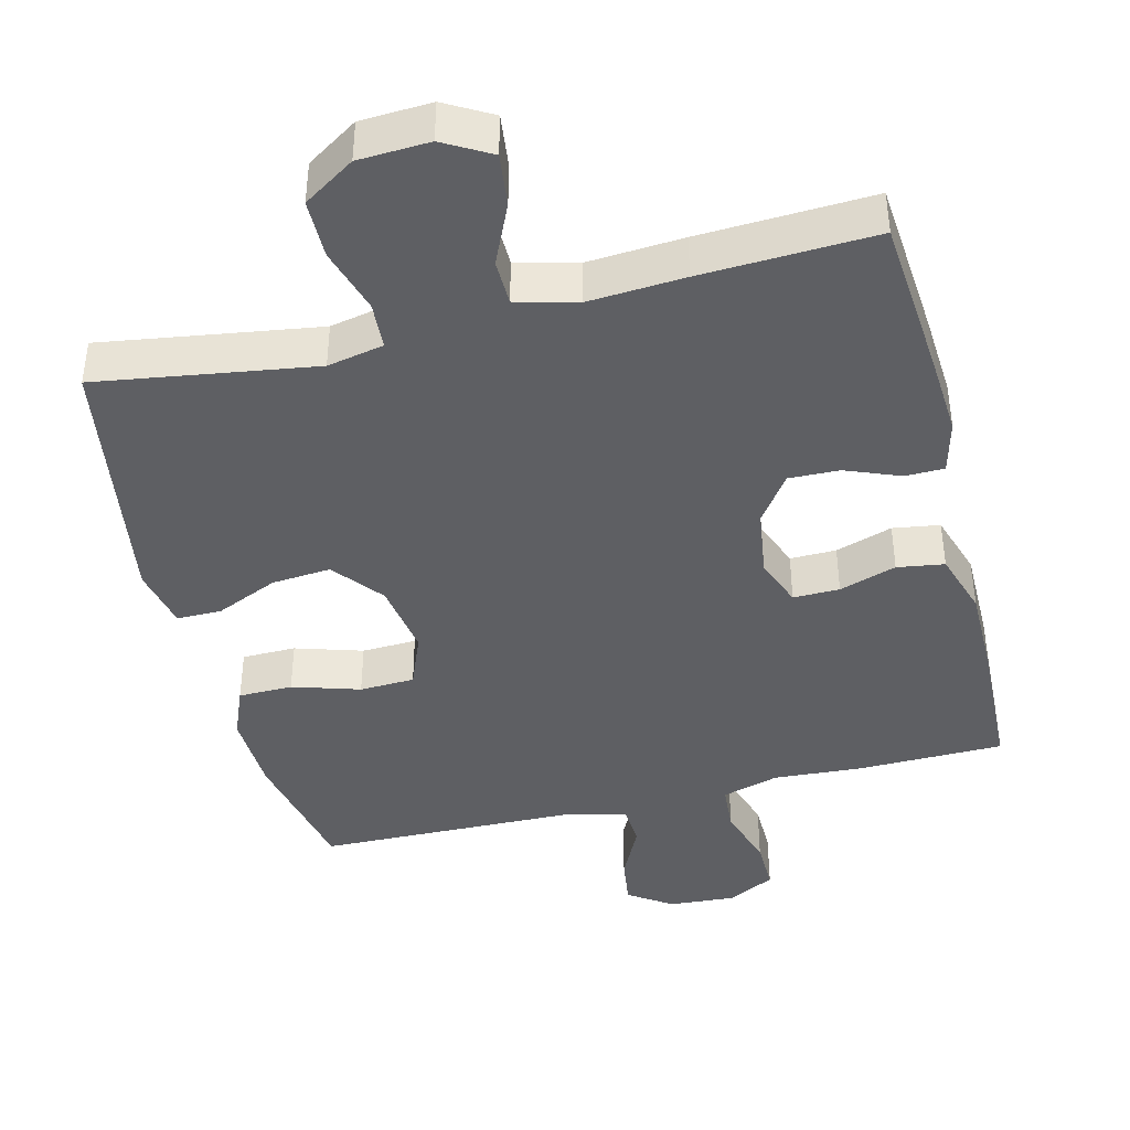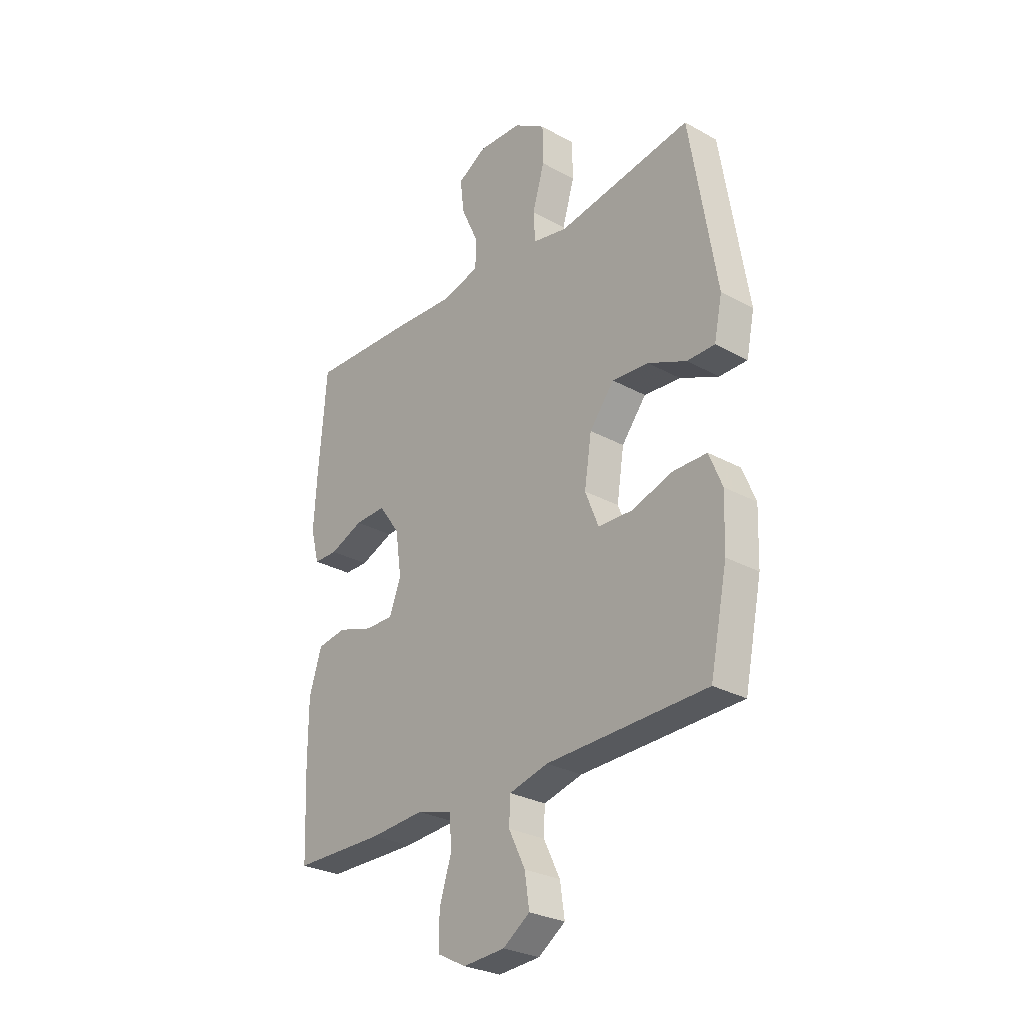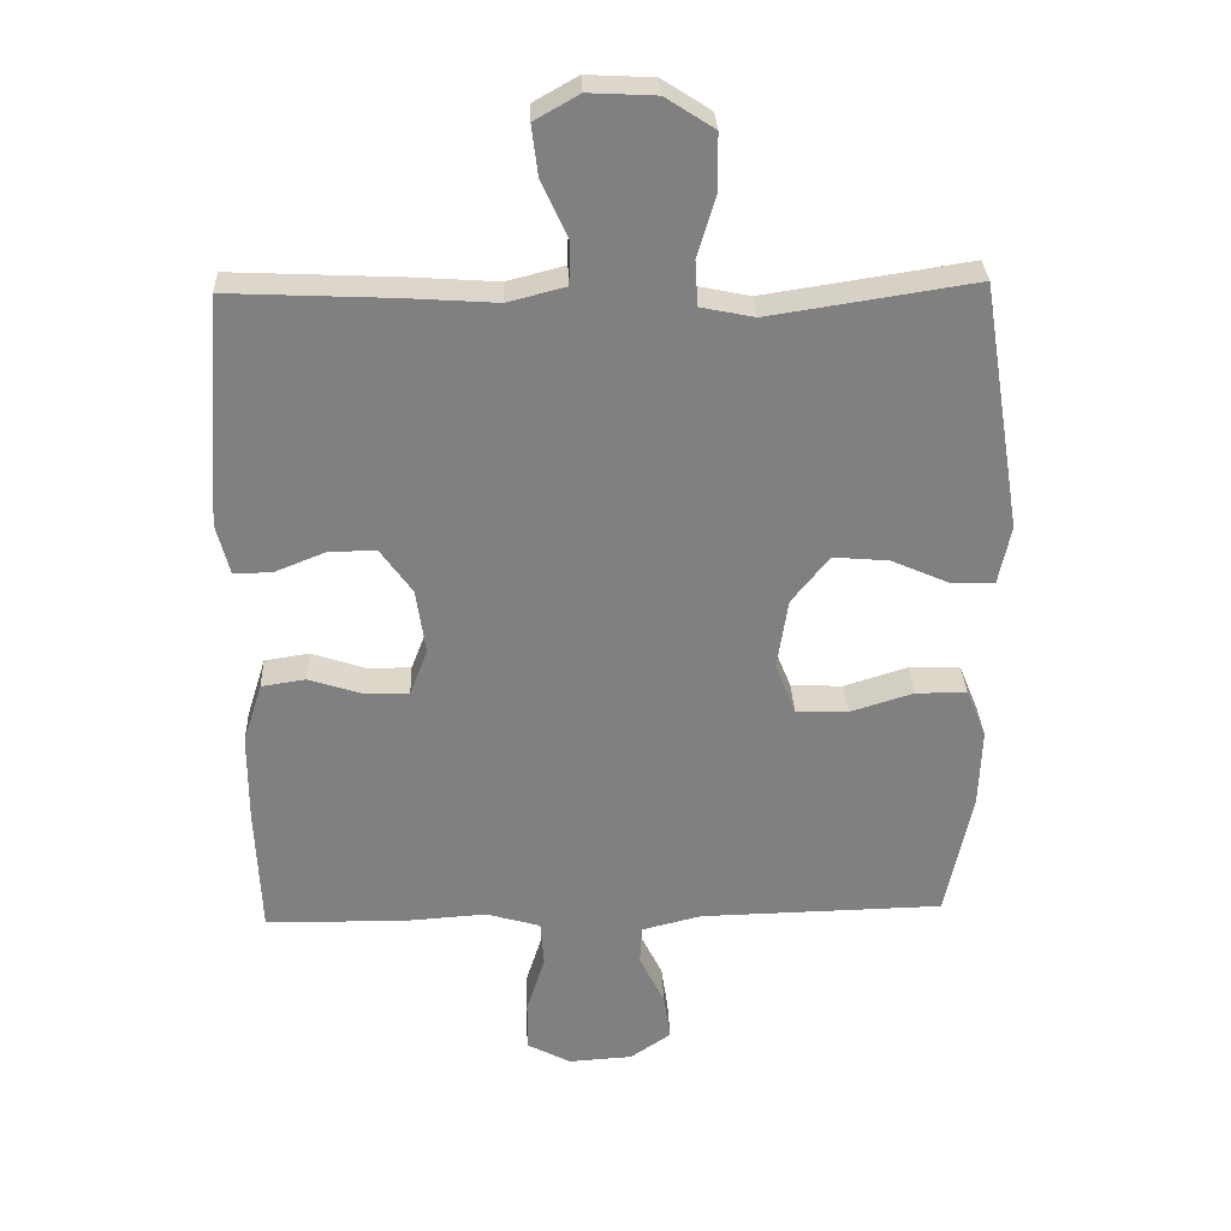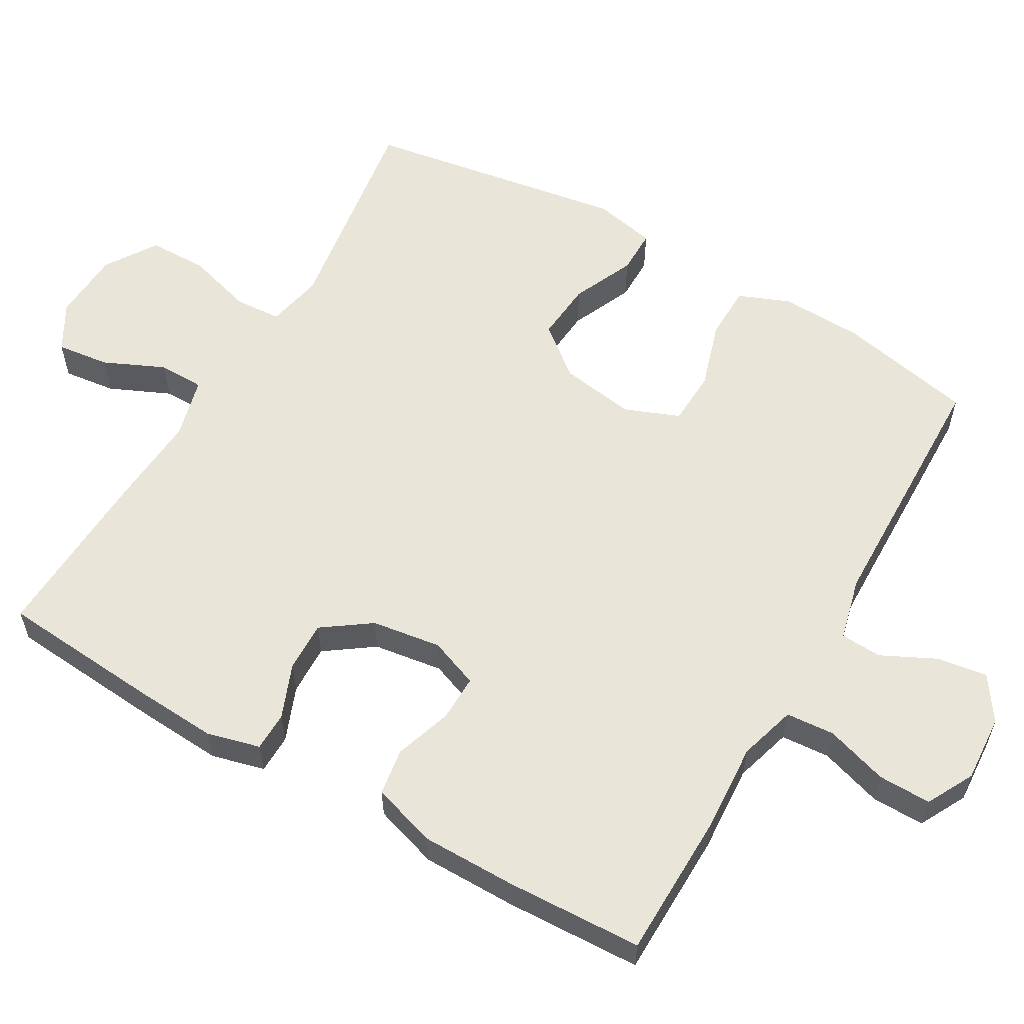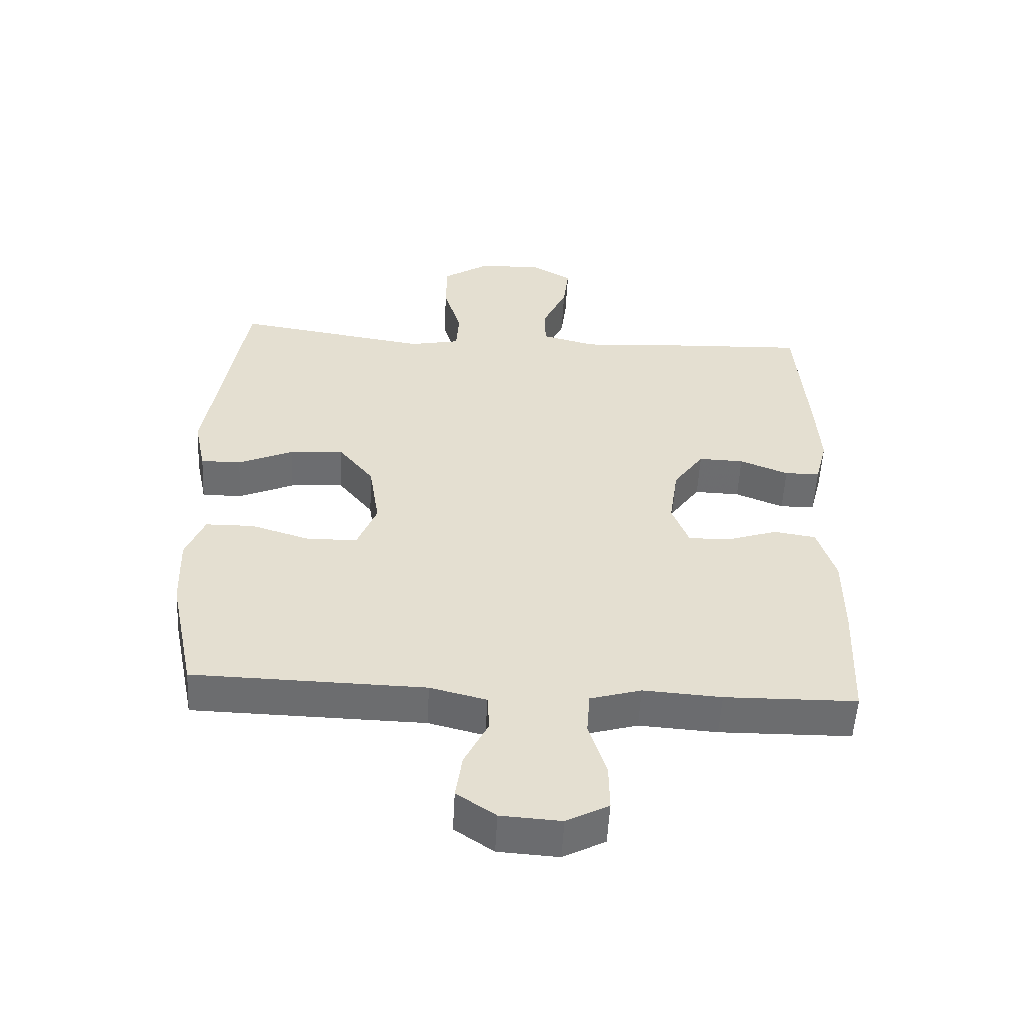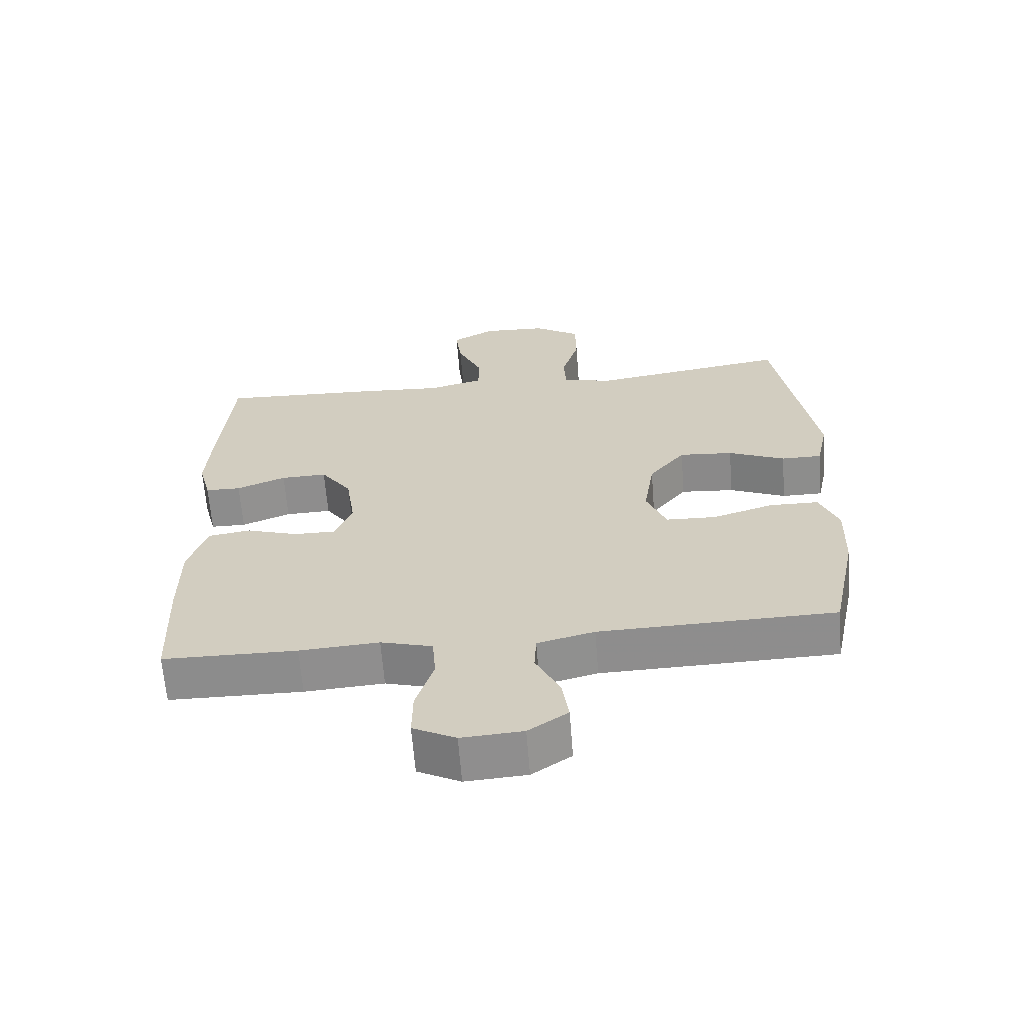
<metadata>
{"format":"obj","ext":"obj","renderer":"f3d","projection":"perspective","resolution":1024,"background":"white","views":[{"elev":-41.6,"azim":14.1,"up":"+Y"},{"elev":-28.3,"azim":-129.8,"up":"+Z"},{"elev":30.2,"azim":177.7,"up":"+Z"},{"elev":58.2,"azim":120.1,"up":"+Y"},{"elev":-53.9,"azim":-3.0,"up":"+Z"},{"elev":-64.4,"azim":-175.5,"up":"+Z"}]}
</metadata>
<code>
v 0.5 0.07 0.5
v 0.518 0.07 0.277
v 0.525 0.07 0.163
v 0.506 0.07 0.09
v 0.452 0.07 0.089
v 0.377 0.07 0.119
v 0.307 0.07 0.121
v 0.26 0.07 0.055
v 0.246 0.07 -0.041
v 0.272 0.07 -0.109
v 0.336 0.07 -0.108
v 0.415 0.07 -0.082
v 0.48 0.07 -0.092
v 0.508 0.07 -0.181
v 0.508 0.07 -0.312
v 0.5 0.07 -0.5
v 0.296 0.07 -0.503
v 0.175 0.07 -0.495
v 0.096 0.07 -0.518
v 0.091 0.07 -0.585
v 0.118 0.07 -0.671
v 0.119 0.07 -0.744
v 0.054 0.07 -0.778
v -0.039 0.07 -0.772
v -0.099 0.07 -0.731
v -0.089 0.07 -0.662
v -0.052 0.07 -0.587
v -0.055 0.07 -0.53
v -0.142 0.07 -0.508
v -0.5 0.07 -0.5
v -0.539 0.07 -0.312
v -0.543 0.07 -0.198
v -0.514 0.07 -0.127
v -0.439 0.07 -0.126
v -0.346 0.07 -0.155
v -0.27 0.07 -0.152
v -0.24 0.07 -0.077
v -0.256 0.07 0.027
v -0.311 0.07 0.096
v -0.393 0.07 0.089
v -0.479 0.07 0.051
v -0.541 0.07 0.051
v -0.559 0.07 0.137
v -0.5 0.07 0.5
v -0.318 0.07 0.472
v -0.2 0.07 0.454
v -0.122 0.07 0.47
v -0.118 0.07 0.535
v -0.145 0.07 0.626
v -0.144 0.07 0.708
v -0.073 0.07 0.754
v 0.025 0.07 0.759
v 0.09 0.07 0.722
v 0.081 0.07 0.649
v 0.043 0.07 0.565
v 0.044 0.07 0.502
v 0.128 0.07 0.48
v 0.26 0.07 0.489
v 0.5 0 0.5
v 0.518 0 0.277
v 0.525 0 0.163
v 0.506 0 0.09
v 0.452 0 0.089
v 0.377 0 0.119
v 0.307 0 0.121
v 0.26 0 0.055
v 0.246 0 -0.041
v 0.272 0 -0.109
v 0.336 0 -0.108
v 0.415 0 -0.082
v 0.48 0 -0.092
v 0.508 0 -0.181
v 0.508 0 -0.312
v 0.5 0 -0.5
v 0.296 0 -0.503
v 0.175 0 -0.495
v 0.096 0 -0.518
v 0.091 0 -0.585
v 0.118 0 -0.671
v 0.119 0 -0.744
v 0.054 0 -0.778
v -0.039 0 -0.772
v -0.099 0 -0.731
v -0.089 0 -0.662
v -0.052 0 -0.587
v -0.055 0 -0.53
v -0.142 0 -0.508
v -0.5 0 -0.5
v -0.539 0 -0.312
v -0.543 0 -0.198
v -0.514 0 -0.127
v -0.439 0 -0.126
v -0.346 0 -0.155
v -0.27 0 -0.152
v -0.24 0 -0.077
v -0.256 0 0.027
v -0.311 0 0.096
v -0.393 0 0.089
v -0.479 0 0.051
v -0.541 0 0.051
v -0.559 0 0.137
v -0.5 0 0.5
v -0.318 0 0.472
v -0.2 0 0.454
v -0.122 0 0.47
v -0.118 0 0.535
v -0.145 0 0.626
v -0.144 0 0.708
v -0.073 0 0.754
v 0.025 0 0.759
v 0.09 0 0.722
v 0.081 0 0.649
v 0.043 0 0.565
v 0.044 0 0.502
v 0.128 0 0.48
v 0.26 0 0.489
f 4 5 6
f 3 4 6
f 2 3 6
f 1 2 6
f 58 1 6
f 57 58 6
f 56 57 6 7
f 53 54 55
f 52 53 55
f 51 52 55
f 50 51 55
f 49 50 55
f 48 49 55
f 47 48 55 56
f 56 7 8
f 47 56 8
f 46 47 8
f 43 44 45
f 42 43 45
f 41 42 45
f 40 41 45
f 39 40 45 46
f 46 8 9
f 39 46 9
f 38 39 9
f 33 34 35
f 32 33 35
f 31 32 35
f 30 31 35
f 29 30 35
f 28 29 35 36
f 25 26 27
f 24 25 27
f 23 24 27
f 22 23 27
f 21 22 27
f 20 21 27
f 19 20 27 28
f 28 36 37
f 19 28 37
f 18 19 37
f 16 17 18
f 15 16 18
f 14 15 18
f 13 14 18
f 12 13 18
f 11 12 18
f 38 9 10
f 37 38 10
f 18 37 10
f 10 11 18
f 64 63 62
f 64 62 61
f 64 61 60
f 64 60 59
f 64 59 116
f 64 116 115
f 65 64 115 114
f 113 112 111
f 113 111 110
f 113 110 109
f 113 109 108
f 113 108 107
f 113 107 106
f 114 113 106 105
f 66 65 114
f 66 114 105
f 66 105 104
f 103 102 101
f 103 101 100
f 103 100 99
f 103 99 98
f 104 103 98 97
f 67 66 104
f 67 104 97
f 67 97 96
f 93 92 91
f 93 91 90
f 93 90 89
f 93 89 88
f 93 88 87
f 94 93 87 86
f 85 84 83
f 85 83 82
f 85 82 81
f 85 81 80
f 85 80 79
f 85 79 78
f 86 85 78 77
f 95 94 86
f 95 86 77
f 95 77 76
f 76 75 74
f 76 74 73
f 76 73 72
f 76 72 71
f 76 71 70
f 76 70 69
f 68 67 96
f 68 96 95
f 68 95 76
f 76 69 68
f 1 59 60 2
f 2 60 61 3
f 3 61 62 4
f 4 62 63 5
f 5 63 64 6
f 6 64 65 7
f 7 65 66 8
f 8 66 67 9
f 9 67 68 10
f 10 68 69 11
f 11 69 70 12
f 12 70 71 13
f 13 71 72 14
f 14 72 73 15
f 15 73 74 16
f 16 74 75 17
f 17 75 76 18
f 18 76 77 19
f 19 77 78 20
f 20 78 79 21
f 21 79 80 22
f 22 80 81 23
f 23 81 82 24
f 24 82 83 25
f 25 83 84 26
f 26 84 85 27
f 27 85 86 28
f 28 86 87 29
f 29 87 88 30
f 30 88 89 31
f 31 89 90 32
f 32 90 91 33
f 33 91 92 34
f 34 92 93 35
f 35 93 94 36
f 36 94 95 37
f 37 95 96 38
f 38 96 97 39
f 39 97 98 40
f 40 98 99 41
f 41 99 100 42
f 42 100 101 43
f 43 101 102 44
f 44 102 103 45
f 45 103 104 46
f 46 104 105 47
f 47 105 106 48
f 48 106 107 49
f 49 107 108 50
f 50 108 109 51
f 51 109 110 52
f 52 110 111 53
f 53 111 112 54
f 54 112 113 55
f 55 113 114 56
f 56 114 115 57
f 57 115 116 58
f 58 116 59 1

</code>
